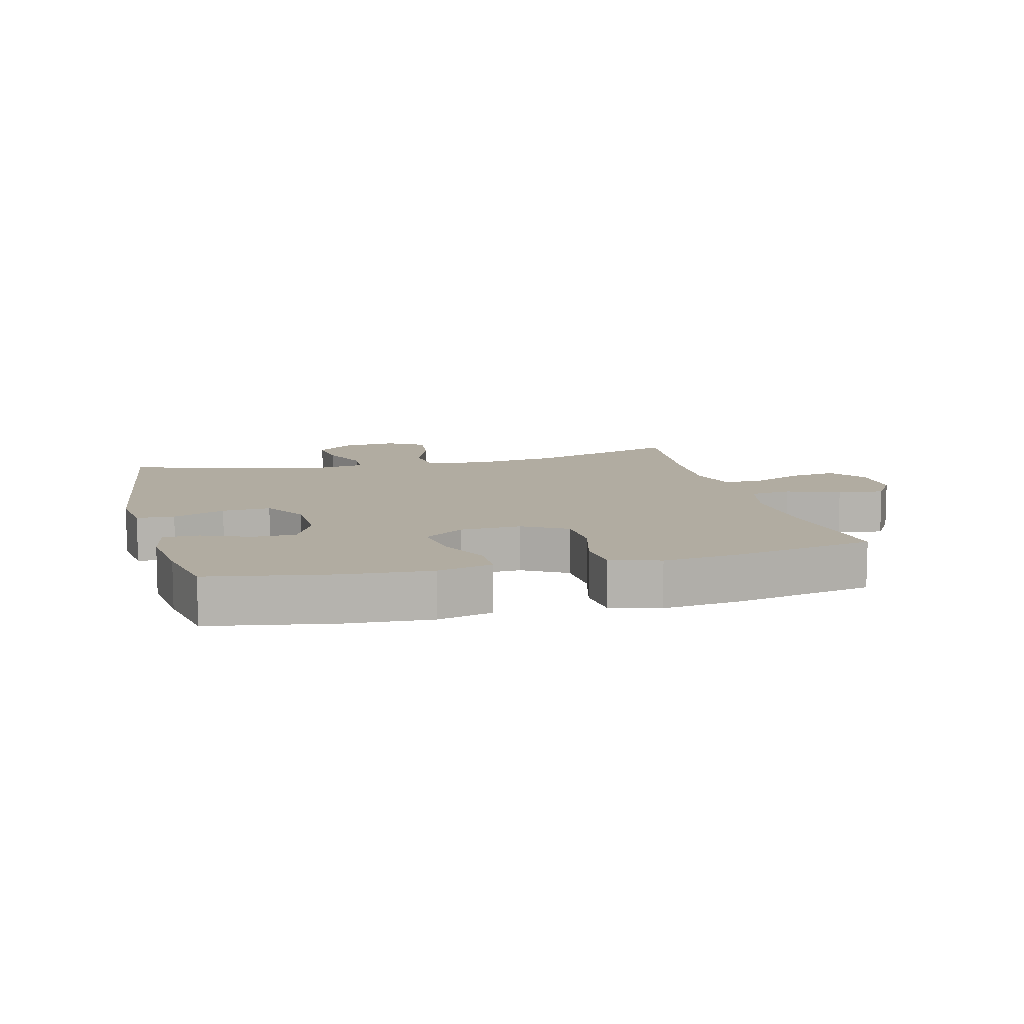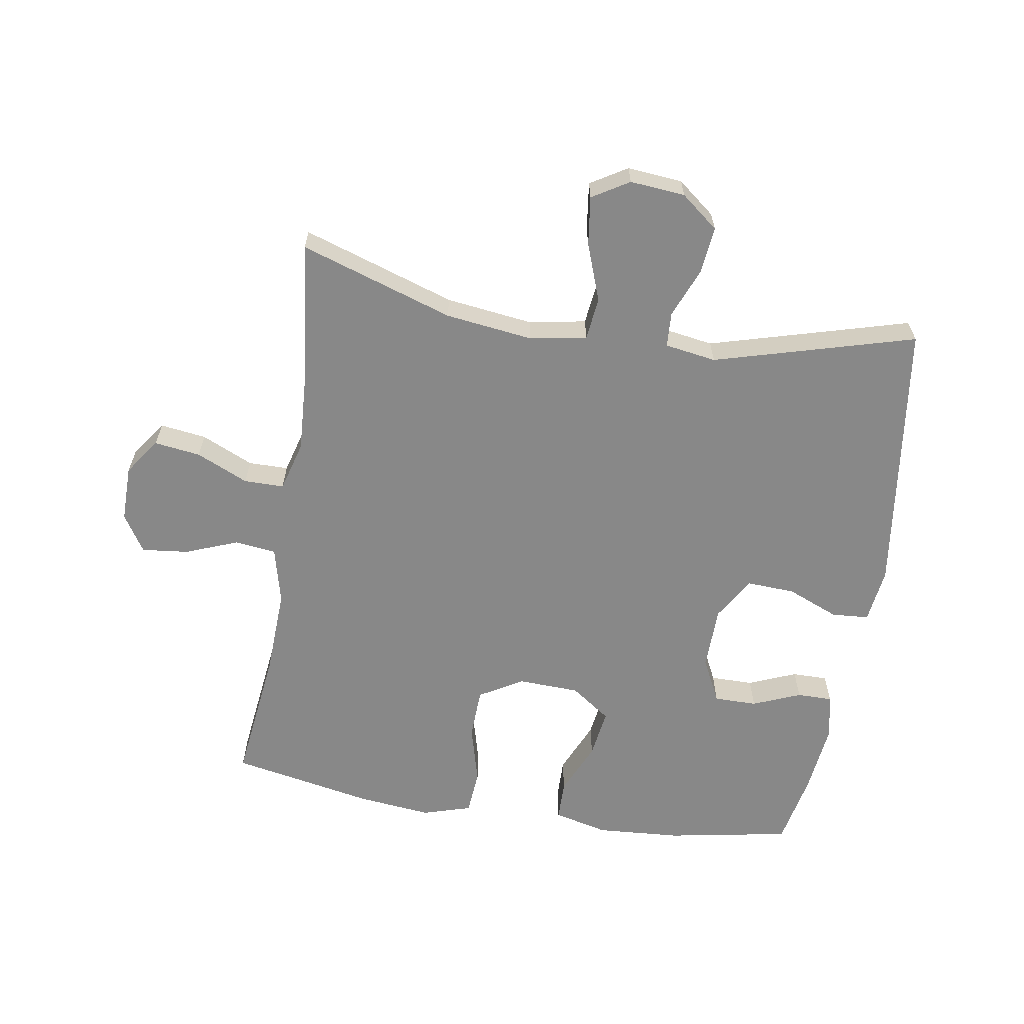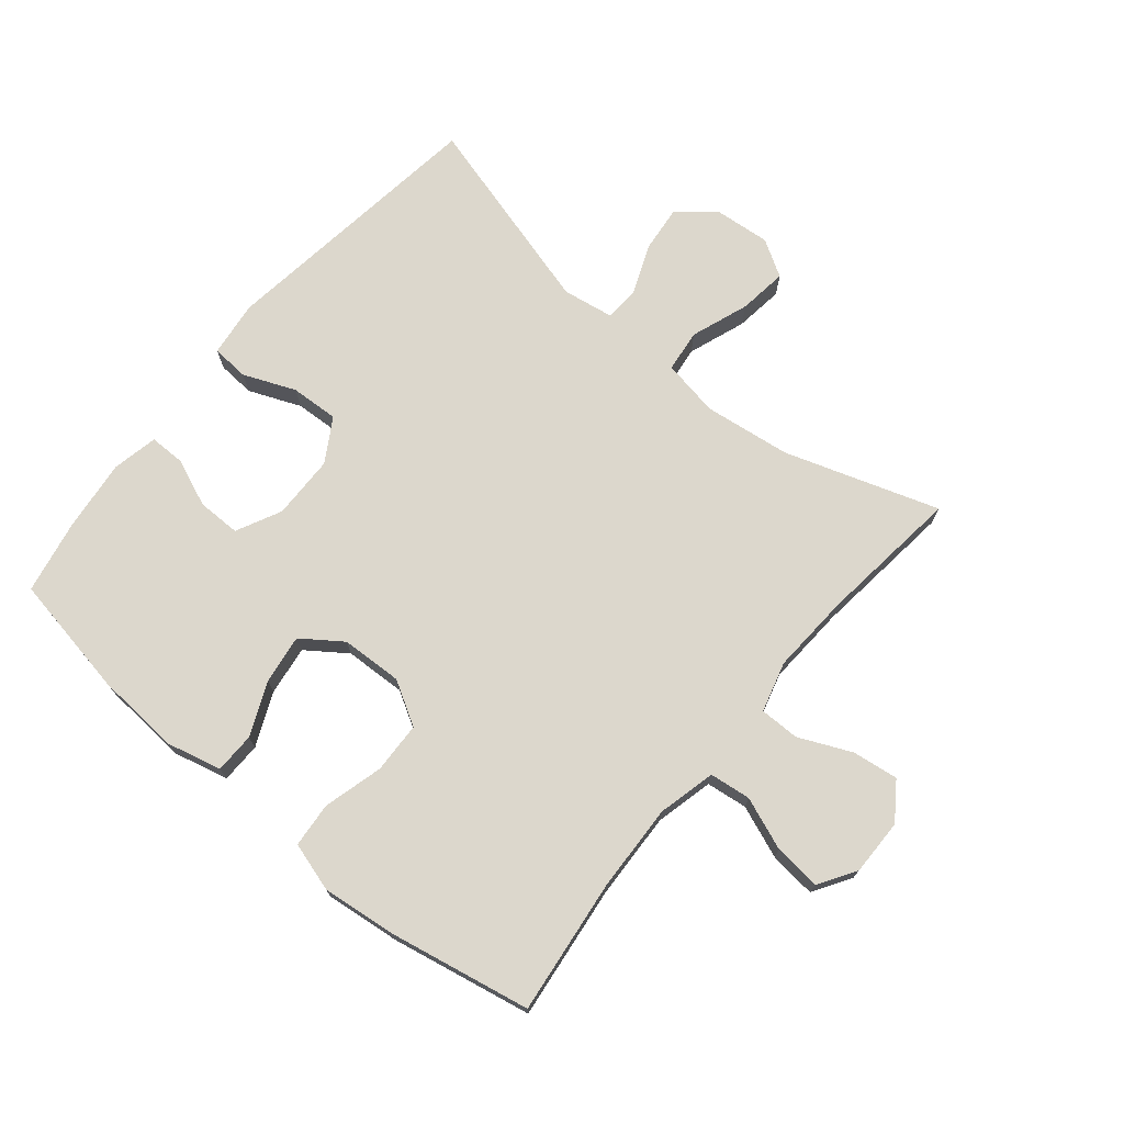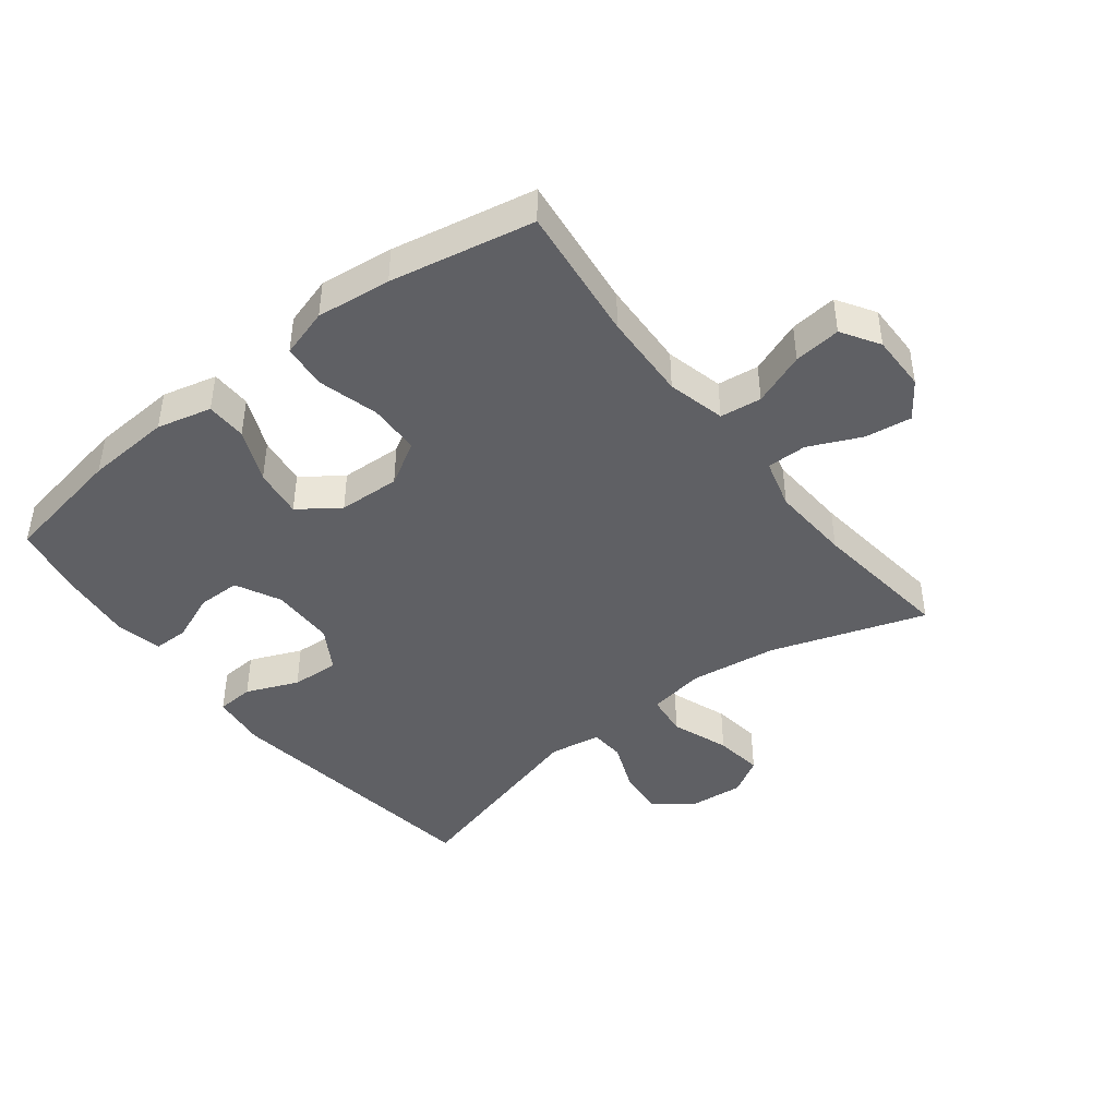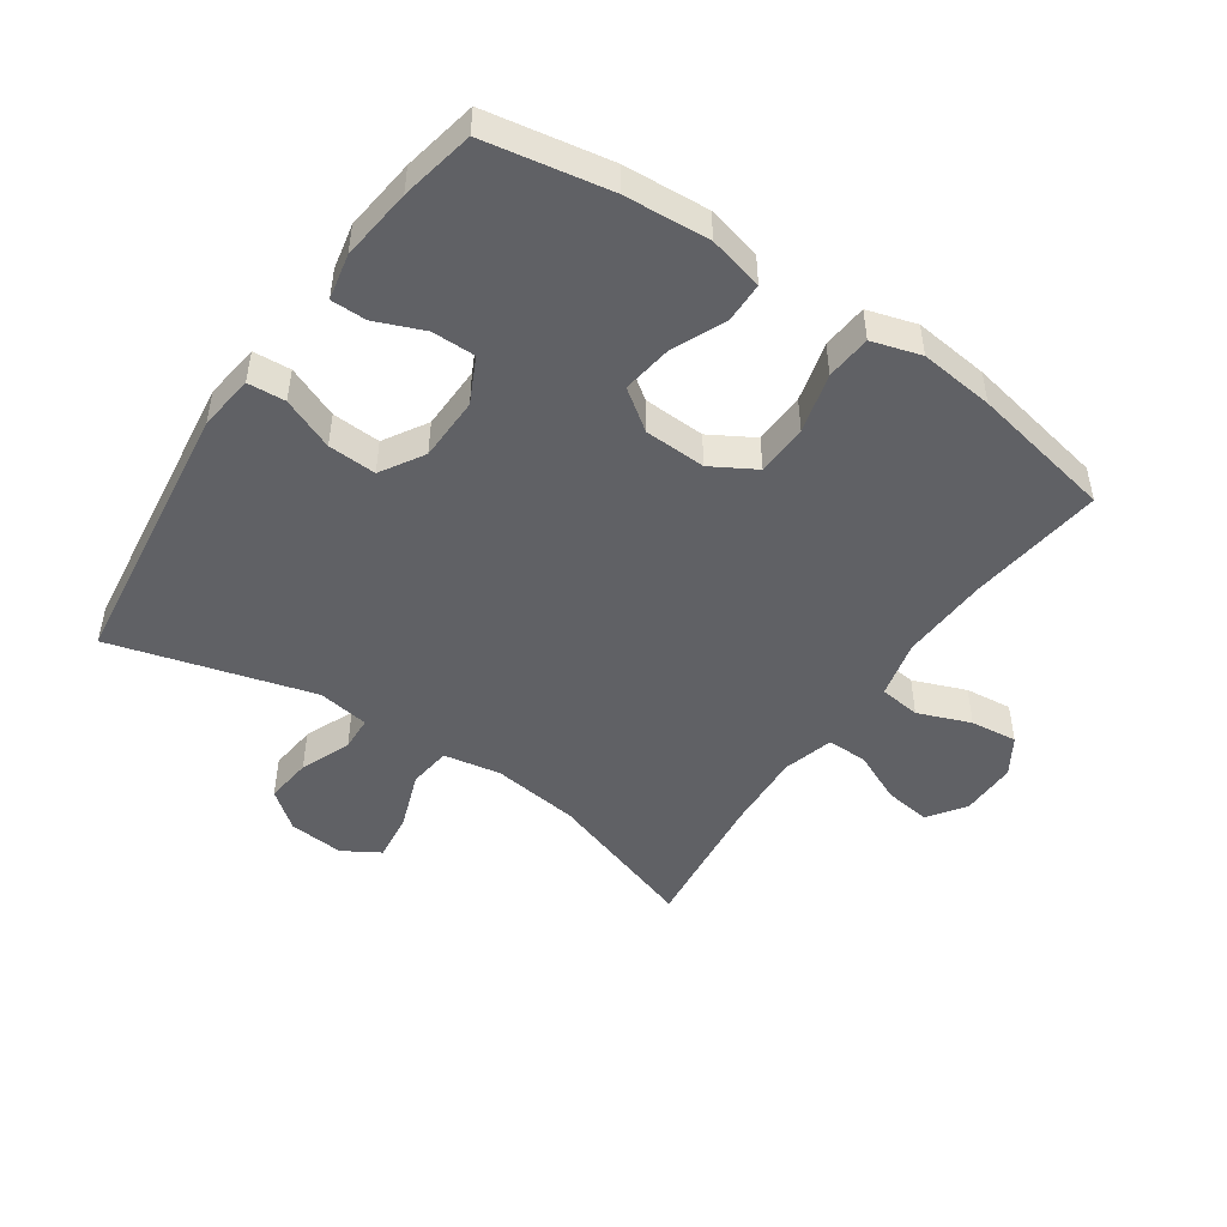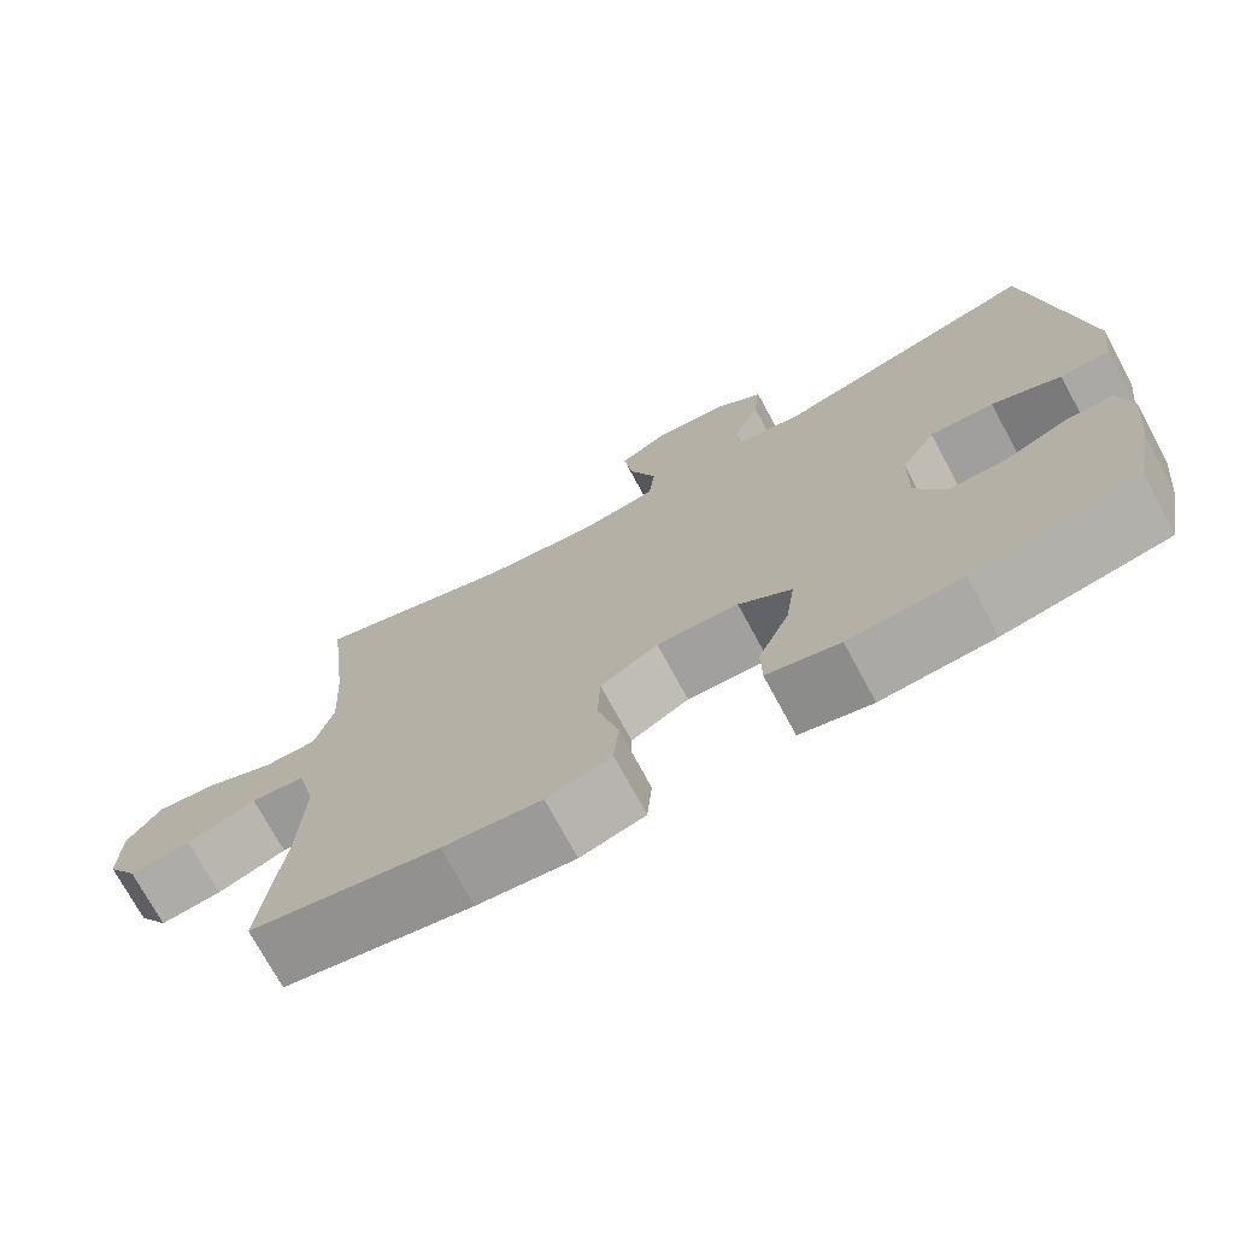
<metadata>
{"format":"obj","ext":"obj","renderer":"f3d","projection":"perspective","resolution":1024,"background":"white","views":[{"elev":10.2,"azim":165.4,"up":"+Y"},{"elev":-62.7,"azim":-9.1,"up":"+Y"},{"elev":72.8,"azim":-140.3,"up":"+Y"},{"elev":-43.3,"azim":-142.1,"up":"+Y"},{"elev":-48.1,"azim":145.6,"up":"+Y"},{"elev":-73.3,"azim":28.4,"up":"+Z"}]}
</metadata>
<code>
v -0.5 0.07 0.5
v -0.258 0.07 0.42
v -0.12 0.07 0.402
v -0.03 0.07 0.418
v -0.022 0.07 0.485
v -0.055 0.07 0.576
v -0.065 0.07 0.653
v -0.007 0.07 0.688
v 0.08 0.07 0.68
v 0.139 0.07 0.633
v 0.131 0.07 0.559
v 0.099 0.07 0.48
v 0.102 0.07 0.425
v 0.183 0.07 0.412
v 0.5 0.07 0.5
v 0.557 0.07 0.065
v 0.546 0.07 -0.023
v 0.487 0.07 -0.027
v 0.405 0.07 0.007
v 0.329 0.07 0.011
v 0.288 0.07 -0.057
v 0.286 0.07 -0.158
v 0.321 0.07 -0.229
v 0.389 0.07 -0.229
v 0.465 0.07 -0.198
v 0.521 0.07 -0.198
v 0.536 0.07 -0.27
v 0.523 0.07 -0.384
v 0.5 0.07 -0.5
v 0.305 0.07 -0.535
v 0.171 0.07 -0.544
v 0.085 0.07 -0.523
v 0.084 0.07 -0.459
v 0.121 0.07 -0.375
v 0.132 0.07 -0.297
v 0.069 0.07 -0.252
v -0.028 0.07 -0.248
v -0.097 0.07 -0.288
v -0.1 0.07 -0.369
v -0.075 0.07 -0.463
v -0.081 0.07 -0.534
v -0.158 0.07 -0.557
v -0.275 0.07 -0.544
v -0.5 0.07 -0.5
v -0.474 0.07 -0.286
v -0.468 0.07 -0.148
v -0.49 0.07 -0.057
v -0.555 0.07 -0.049
v -0.638 0.07 -0.081
v -0.712 0.07 -0.089
v -0.749 0.07 -0.03
v -0.748 0.07 0.059
v -0.707 0.07 0.117
v -0.634 0.07 0.107
v -0.552 0.07 0.07
v -0.489 0.07 0.07
v -0.467 0.07 0.149
v -0.474 0.07 0.275
v -0.5 0 0.5
v -0.258 0 0.42
v -0.12 0 0.402
v -0.03 0 0.418
v -0.022 0 0.485
v -0.055 0 0.576
v -0.065 0 0.653
v -0.007 0 0.688
v 0.08 0 0.68
v 0.139 0 0.633
v 0.131 0 0.559
v 0.099 0 0.48
v 0.102 0 0.425
v 0.183 0 0.412
v 0.5 0 0.5
v 0.557 0 0.065
v 0.546 0 -0.023
v 0.487 0 -0.027
v 0.405 0 0.007
v 0.329 0 0.011
v 0.288 0 -0.057
v 0.286 0 -0.158
v 0.321 0 -0.229
v 0.389 0 -0.229
v 0.465 0 -0.198
v 0.521 0 -0.198
v 0.536 0 -0.27
v 0.523 0 -0.384
v 0.5 0 -0.5
v 0.305 0 -0.535
v 0.171 0 -0.544
v 0.085 0 -0.523
v 0.084 0 -0.459
v 0.121 0 -0.375
v 0.132 0 -0.297
v 0.069 0 -0.252
v -0.028 0 -0.248
v -0.097 0 -0.288
v -0.1 0 -0.369
v -0.075 0 -0.463
v -0.081 0 -0.534
v -0.158 0 -0.557
v -0.275 0 -0.544
v -0.5 0 -0.5
v -0.474 0 -0.286
v -0.468 0 -0.148
v -0.49 0 -0.057
v -0.555 0 -0.049
v -0.638 0 -0.081
v -0.712 0 -0.089
v -0.749 0 -0.03
v -0.748 0 0.059
v -0.707 0 0.117
v -0.634 0 0.107
v -0.552 0 0.07
v -0.489 0 0.07
v -0.467 0 0.149
v -0.474 0 0.275
f 52 53 54 55
f 52 55 56
f 51 52 56
f 48 49 50 51
f 48 51 56
f 47 48 56
f 46 47 56 57
f 42 43 44 45
f 42 45 46
f 39 40 41 42
f 38 39 42 46
f 37 38 46 57
f 31 32 33 34
f 31 34 35
f 30 31 35
f 29 30 35
f 28 29 35 36
f 24 25 26 27
f 23 24 27 28
f 16 17 18 19
f 14 15 16 19
f 13 14 19 20
f 9 10 11 12
f 9 12 13
f 8 9 13
f 5 6 7 8
f 5 8 13
f 4 5 13 20
f 58 1 2
f 58 2 3
f 36 37 57 58
f 23 28 36 58
f 22 23 58 3
f 21 22 3 4
f 4 20 21
f 113 112 111 110
f 114 113 110
f 114 110 109
f 109 108 107 106
f 114 109 106
f 114 106 105
f 115 114 105 104
f 103 102 101 100
f 104 103 100
f 100 99 98 97
f 104 100 97 96
f 115 104 96 95
f 92 91 90 89
f 93 92 89
f 93 89 88
f 93 88 87
f 94 93 87 86
f 85 84 83 82
f 86 85 82 81
f 77 76 75 74
f 77 74 73 72
f 78 77 72 71
f 70 69 68 67
f 71 70 67
f 71 67 66
f 66 65 64 63
f 71 66 63
f 78 71 63 62
f 60 59 116
f 61 60 116
f 116 115 95 94
f 116 94 86 81
f 61 116 81 80
f 62 61 80 79
f 79 78 62
f 1 59 60 2
f 2 60 61 3
f 3 61 62 4
f 4 62 63 5
f 5 63 64 6
f 6 64 65 7
f 7 65 66 8
f 8 66 67 9
f 9 67 68 10
f 10 68 69 11
f 11 69 70 12
f 12 70 71 13
f 13 71 72 14
f 14 72 73 15
f 15 73 74 16
f 16 74 75 17
f 17 75 76 18
f 18 76 77 19
f 19 77 78 20
f 20 78 79 21
f 21 79 80 22
f 22 80 81 23
f 23 81 82 24
f 24 82 83 25
f 25 83 84 26
f 26 84 85 27
f 27 85 86 28
f 28 86 87 29
f 29 87 88 30
f 30 88 89 31
f 31 89 90 32
f 32 90 91 33
f 33 91 92 34
f 34 92 93 35
f 35 93 94 36
f 36 94 95 37
f 37 95 96 38
f 38 96 97 39
f 39 97 98 40
f 40 98 99 41
f 41 99 100 42
f 42 100 101 43
f 43 101 102 44
f 44 102 103 45
f 45 103 104 46
f 46 104 105 47
f 47 105 106 48
f 48 106 107 49
f 49 107 108 50
f 50 108 109 51
f 51 109 110 52
f 52 110 111 53
f 53 111 112 54
f 54 112 113 55
f 55 113 114 56
f 56 114 115 57
f 57 115 116 58
f 58 116 59 1

</code>
